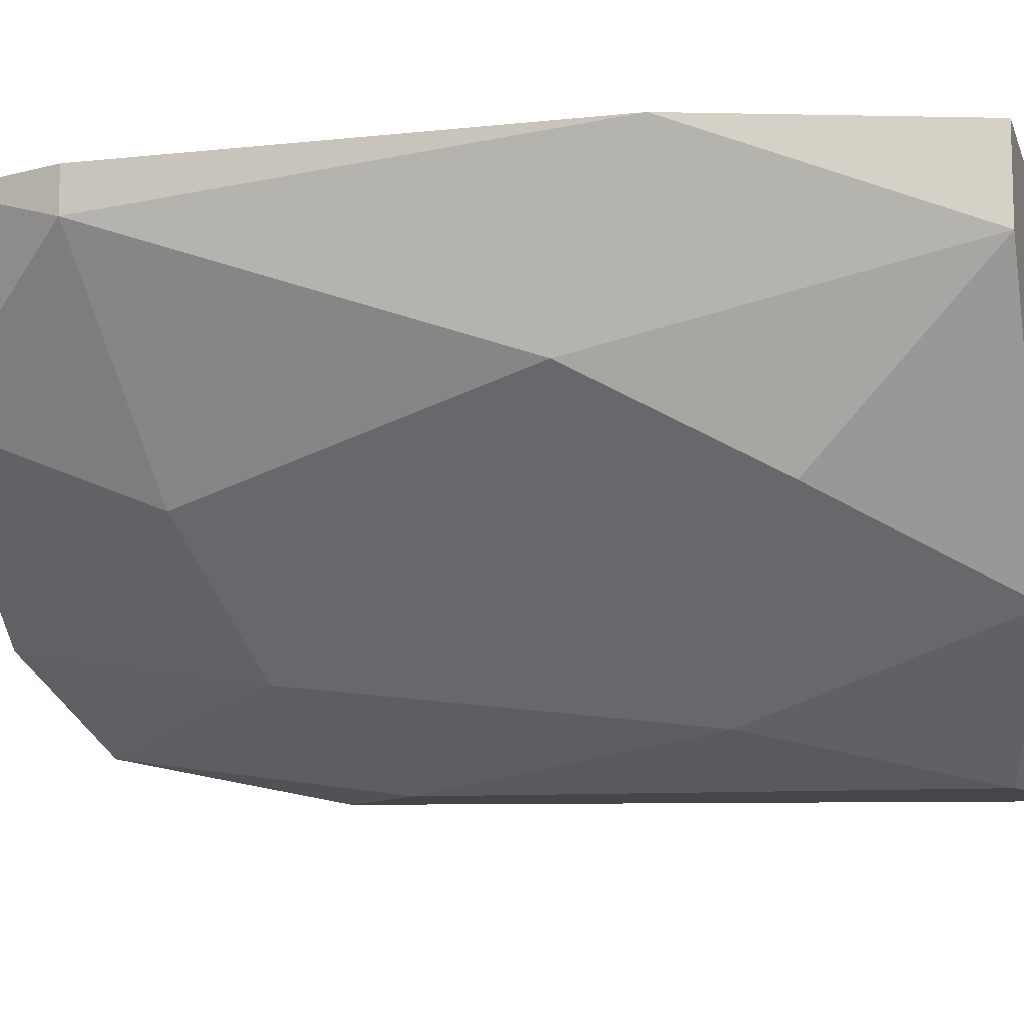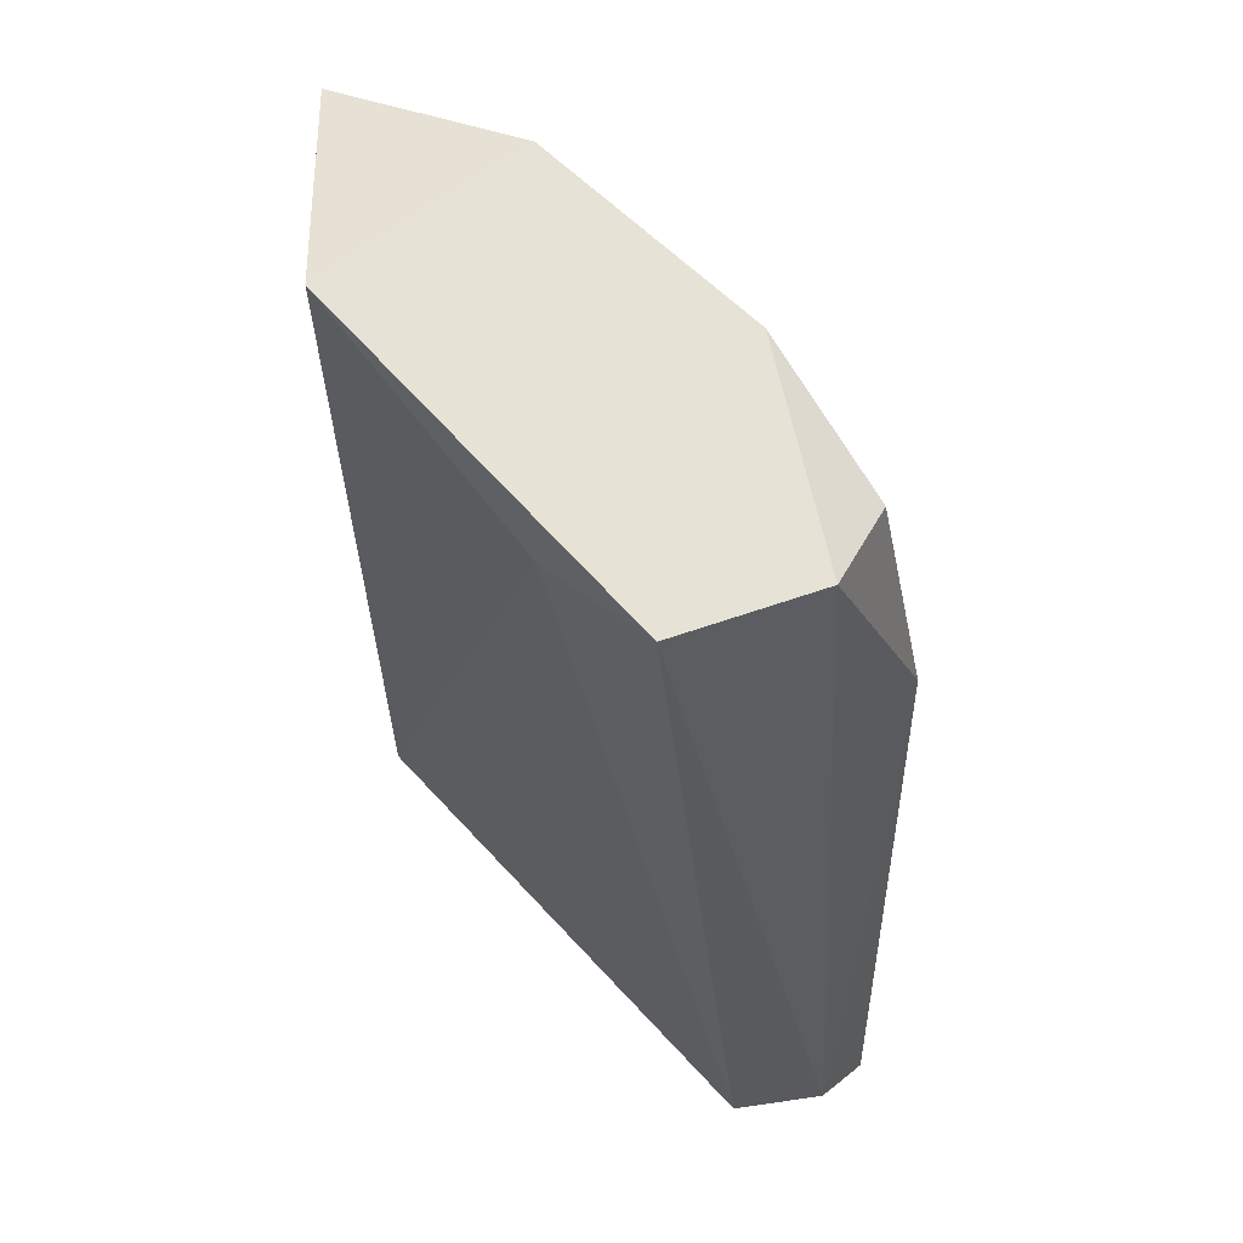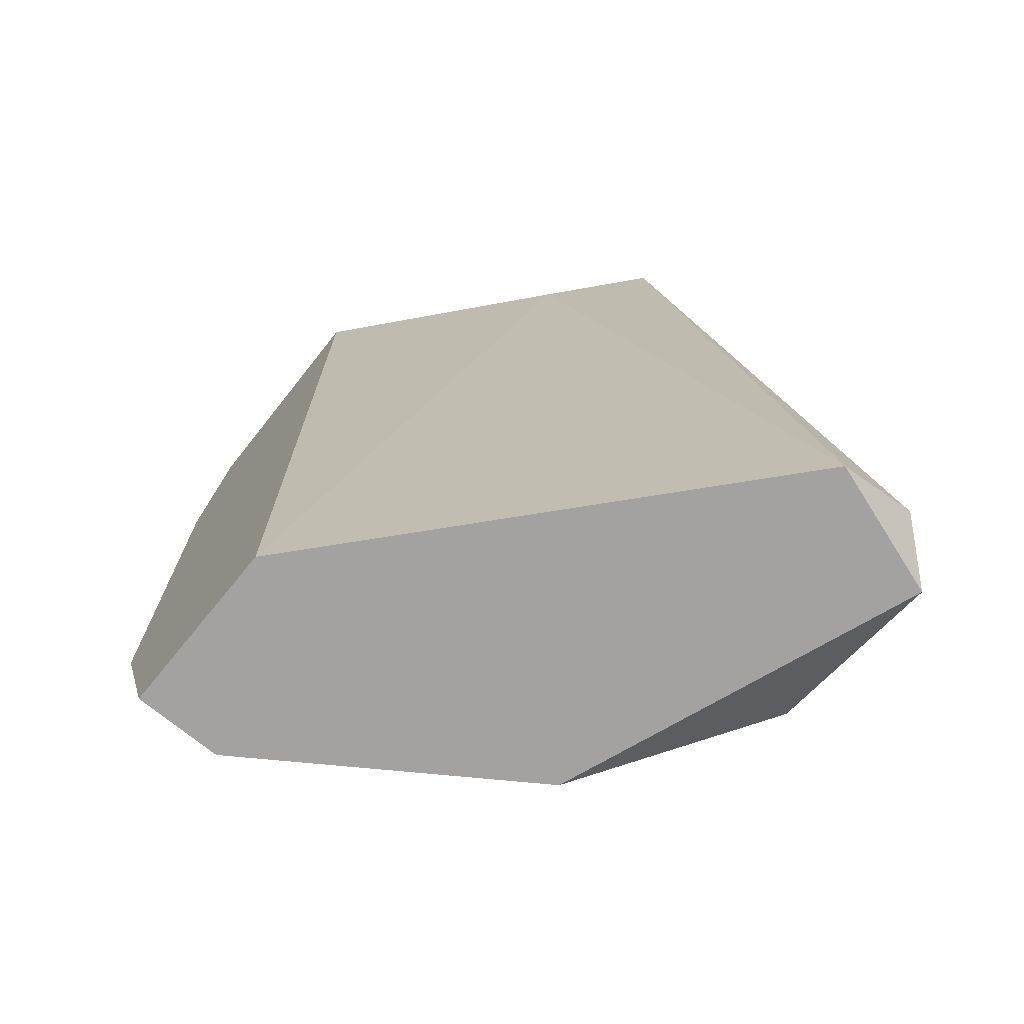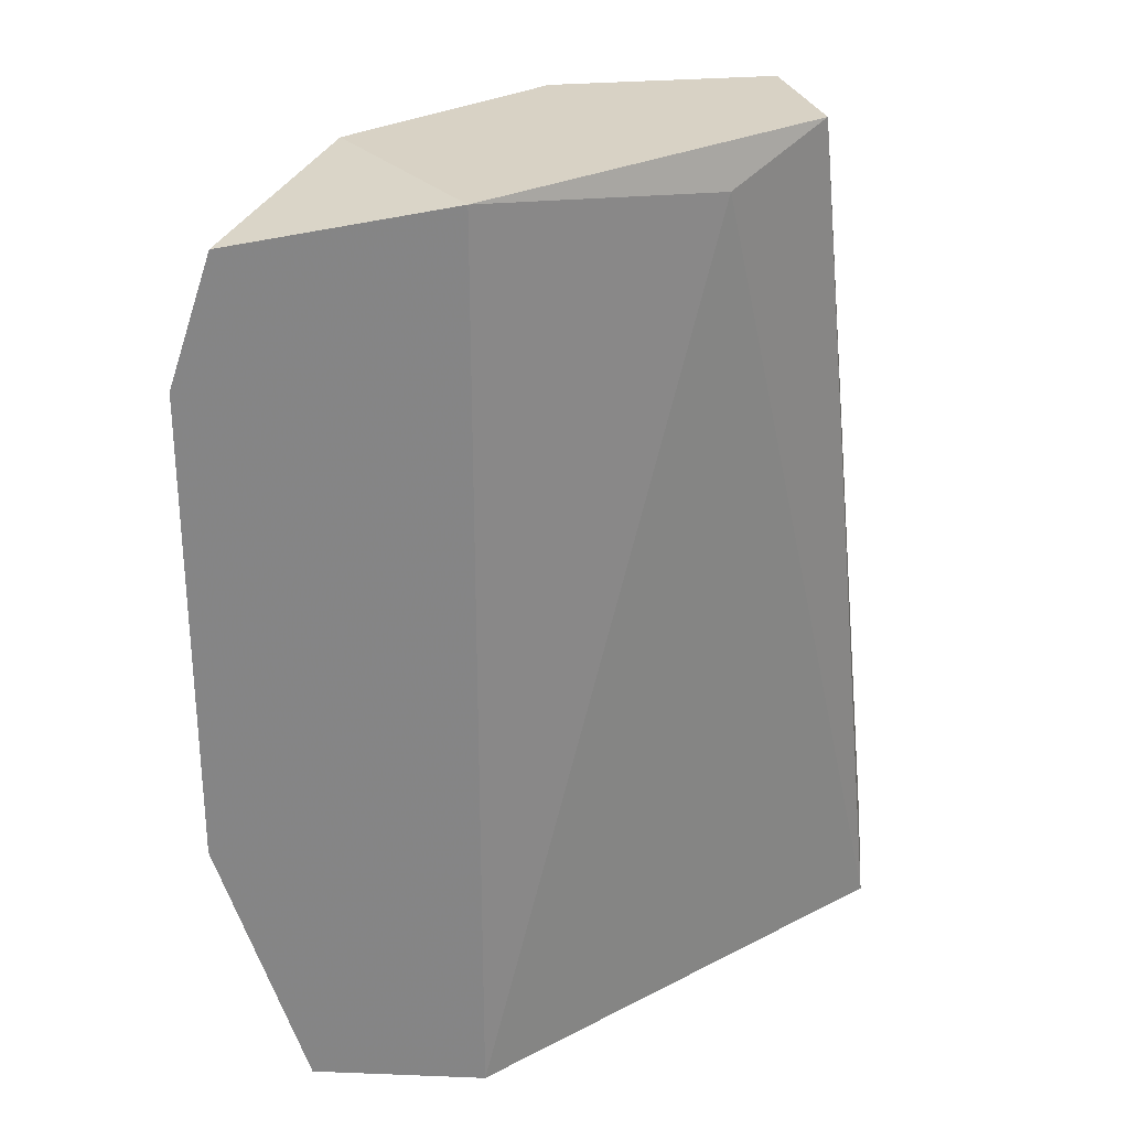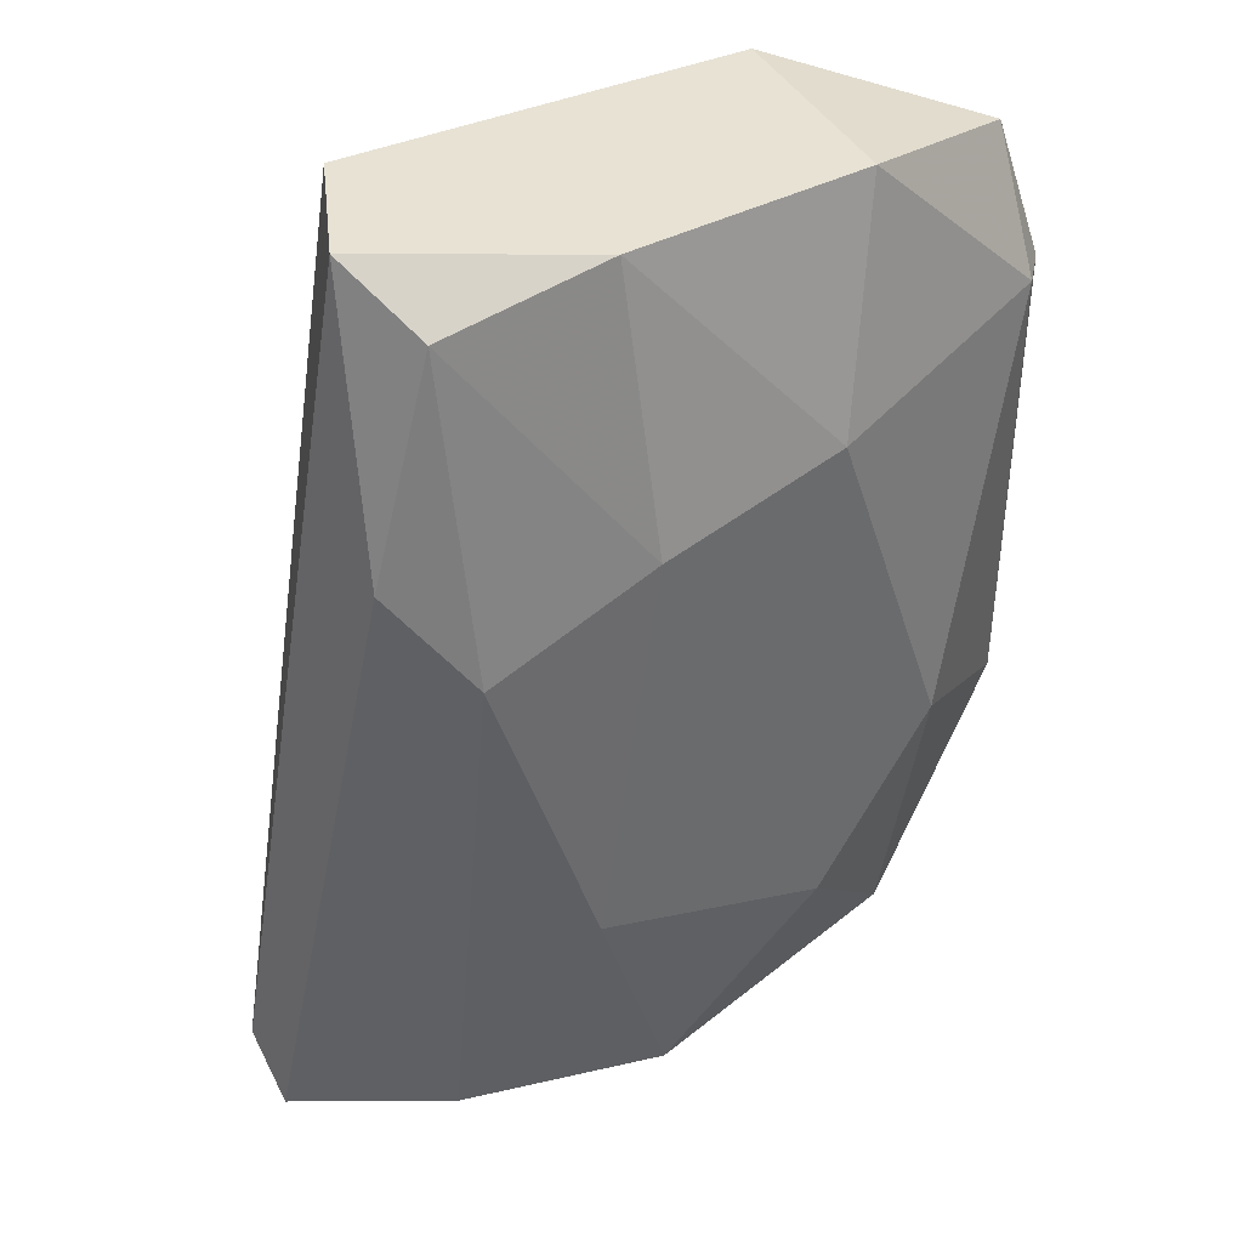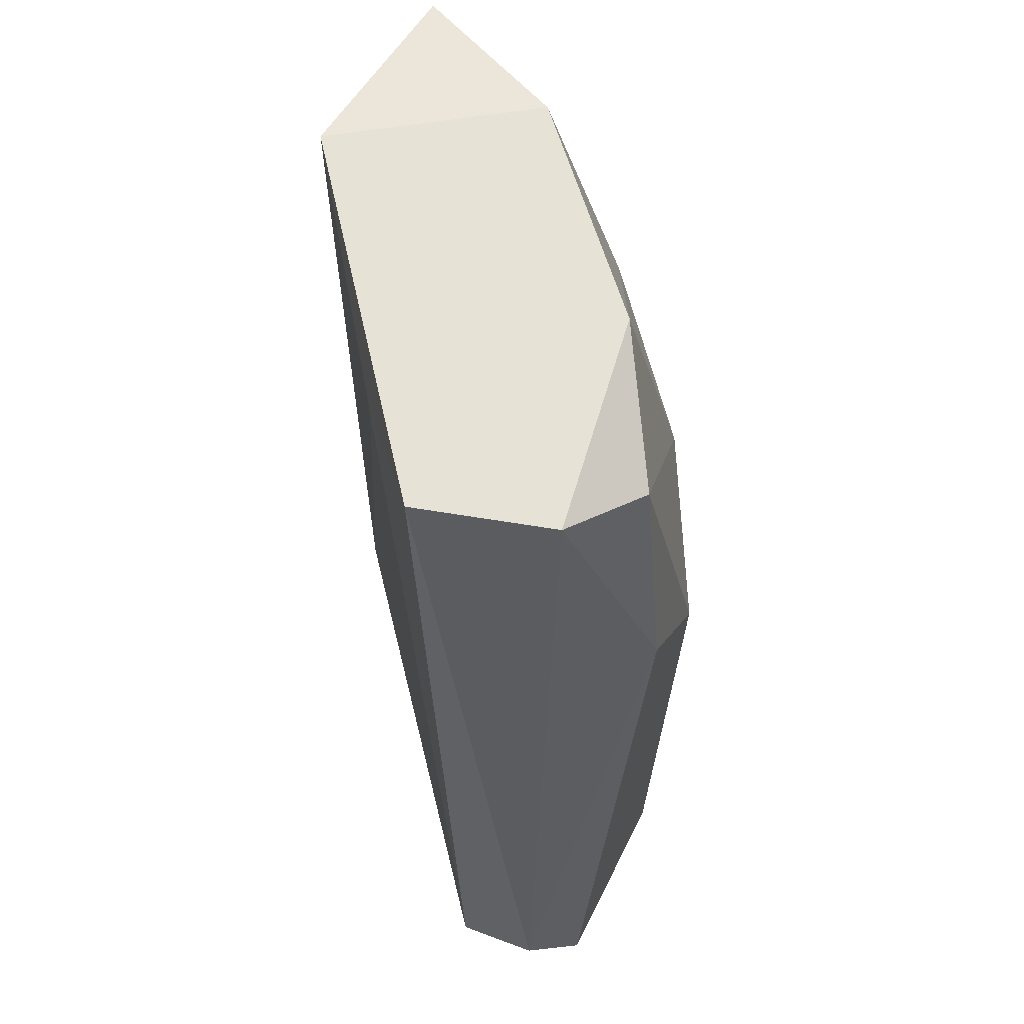
<metadata>
{"format":"obj","ext":"obj","renderer":"f3d","projection":"perspective","resolution":1024,"background":"white","views":[{"elev":-10.1,"azim":105.5,"up":"+Y"},{"elev":64.0,"azim":-90.8,"up":"+Z"},{"elev":-72.7,"azim":-129.2,"up":"+Z"},{"elev":27.7,"azim":-176.6,"up":"+Z"},{"elev":39.9,"azim":11.6,"up":"+Z"},{"elev":63.6,"azim":-62.1,"up":"+Z"}]}
</metadata>
<code>
v 0.026 -0.03398 -0.02098
v 0.026 -0.02552 -0.01494
v 0.03083 -0.03277 -0.03186
v 0.03083 -0.03035 -0.01373
v 0.02479 -0.03156 -0.01373
v 0.02842 -0.03398 -0.0234
v 0.02721 -0.03398 -0.03791
v 0.02721 -0.03277 -0.01494
v 0.0393 -0.02189 -0.01857
v 0.0393 -0.02068 -0.03186
v 0.0393 -0.02068 -0.01857
v 0.03204 -0.02068 -0.03912
v 0.03204 -0.02068 -0.01373
v 0.03204 -0.03156 -0.02098
v 0.03204 -0.03035 -0.03912
v 0.02238 -0.03398 -0.03912
v 0.03688 -0.0231 -0.03912
v 0.03688 -0.02068 -0.03912
v 0.03567 -0.02794 -0.01978
v 0.03567 -0.02794 -0.03428
v 0.03567 -0.02552 -0.01373
v 0.02358 -0.02794 -0.01373
v 0.03809 -0.02068 -0.01494
v 0.03809 -0.02552 -0.02944
v 0.02117 -0.03277 -0.03791
v 0.02117 -0.03035 -0.03912
f 15 17 20
f 23 11 12
f 16 12 17
f 12 16 26
f 23 12 13
f 19 3 24
f 16 17 15
f 23 13 21
f 13 22 21
f 12 11 10
f 24 17 10
f 21 22 5
f 16 15 7
f 15 3 7
f 6 16 7
f 3 6 7
f 26 16 25
f 22 26 25
f 5 22 25
f 12 26 2
f 26 22 2
f 13 12 2
f 22 13 2
f 16 6 1
f 6 8 1
f 8 5 1
f 25 16 1
f 5 25 1
f 19 21 4
f 5 8 4
f 21 5 4
f 11 23 9
f 19 24 9
f 23 21 9
f 21 19 9
f 10 11 9
f 24 10 9
f 3 19 14
f 6 3 14
f 8 6 14
f 19 4 14
f 4 8 14
f 17 12 18
f 12 10 18
f 10 17 18
f 17 24 20
f 24 3 20
f 3 15 20

</code>
